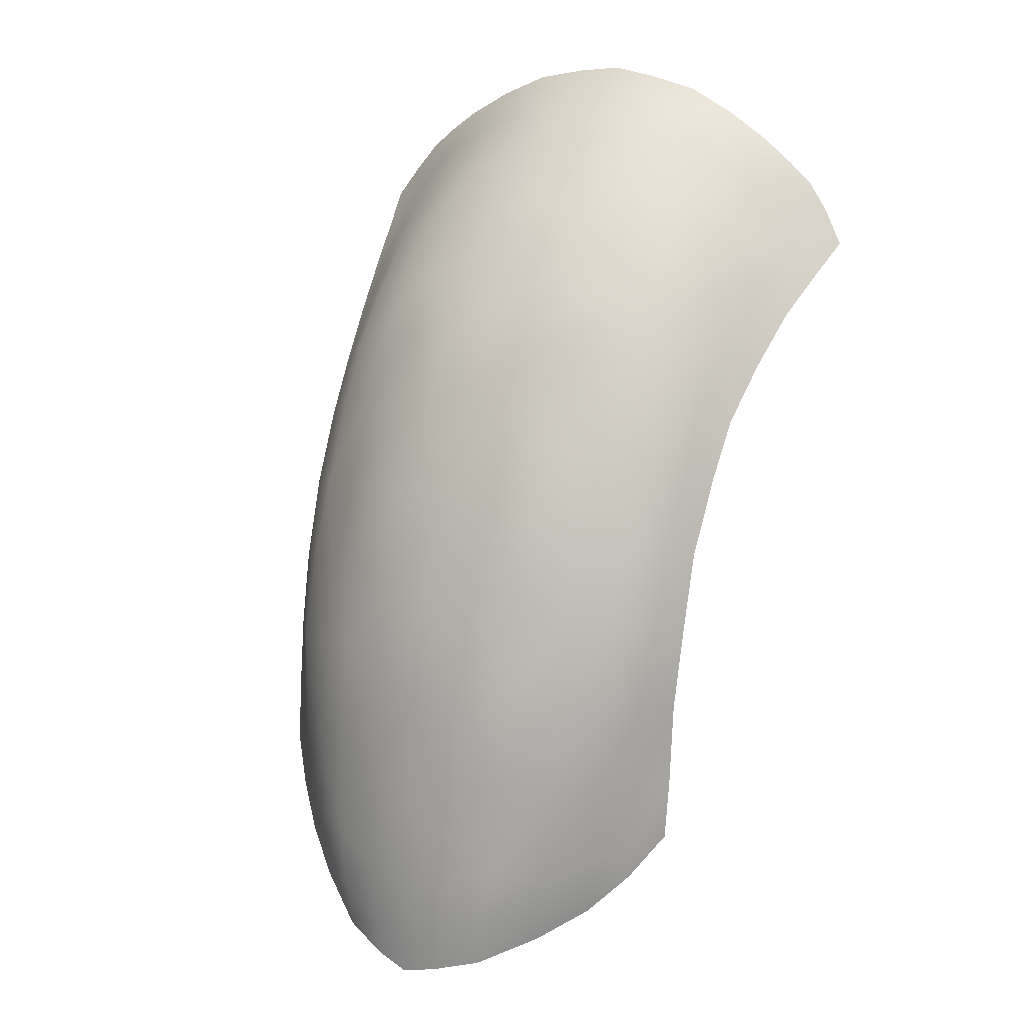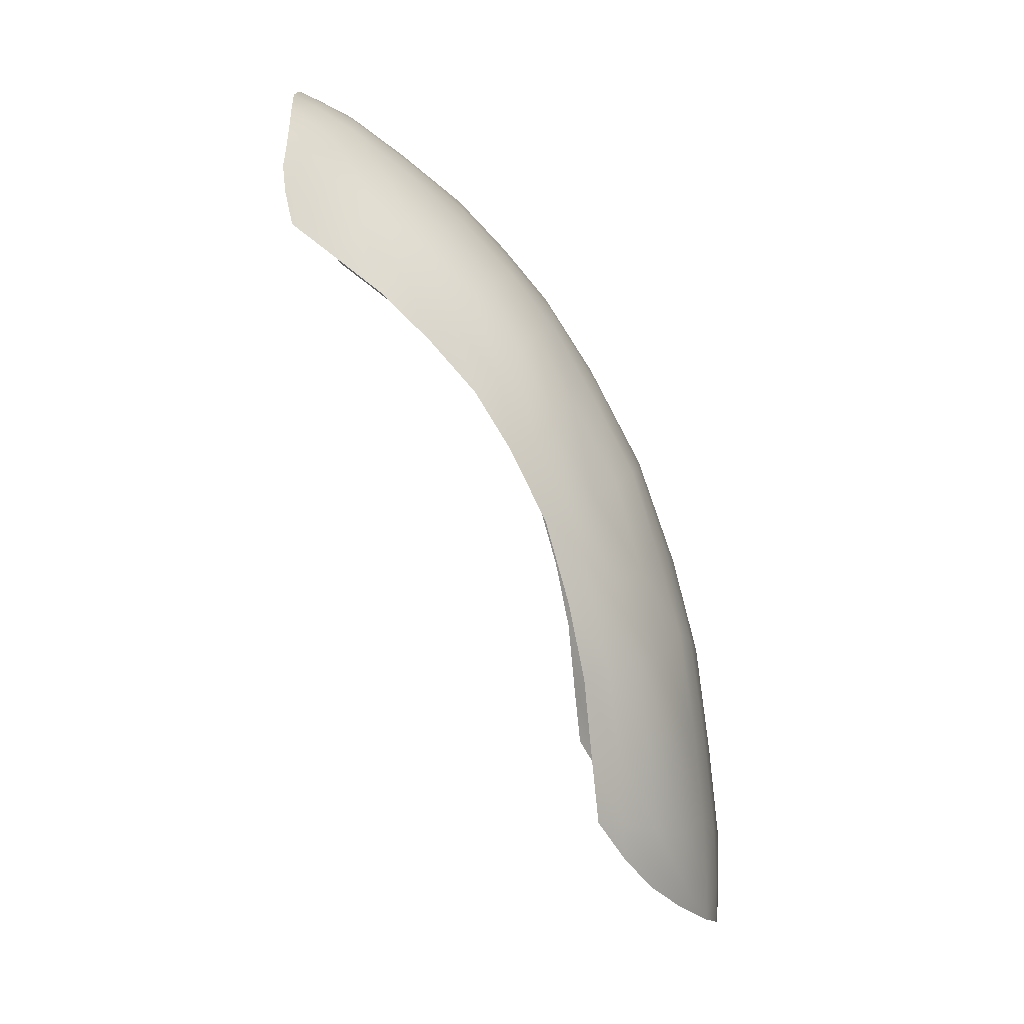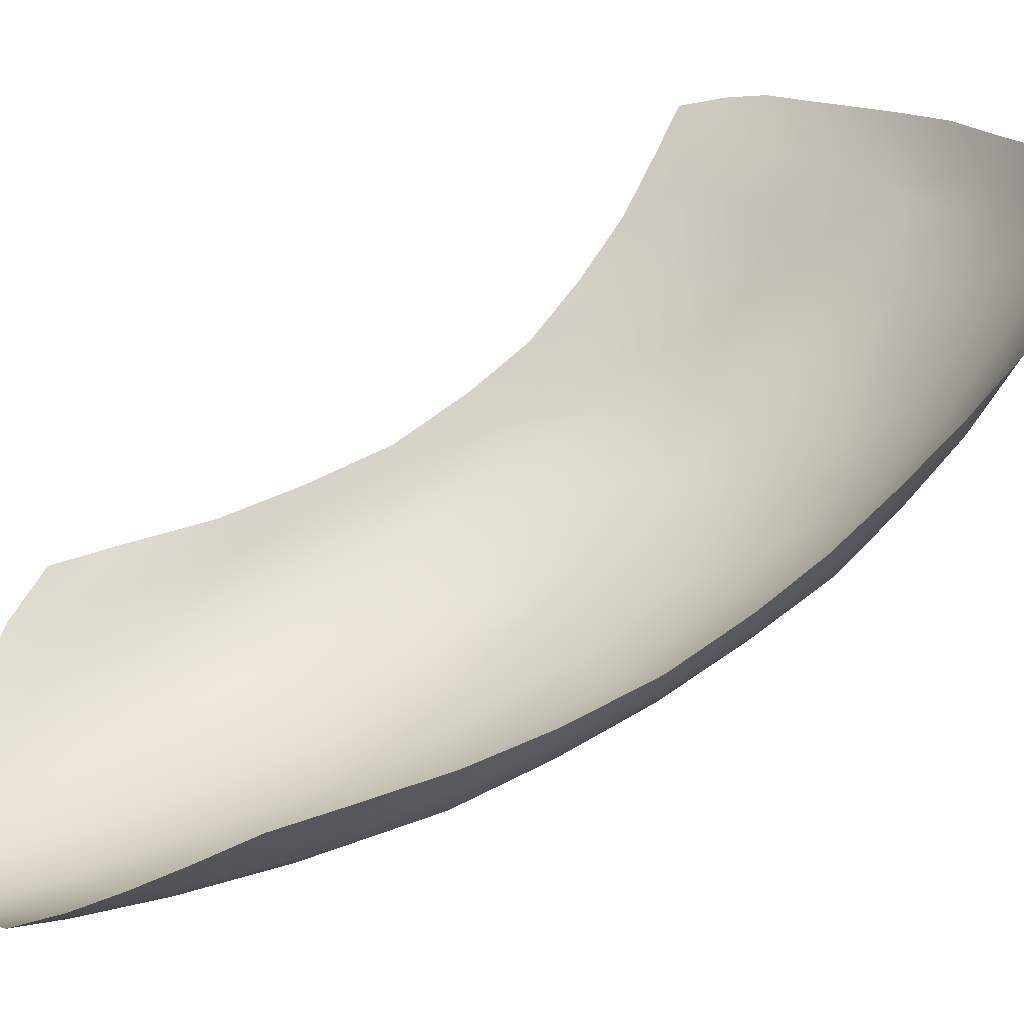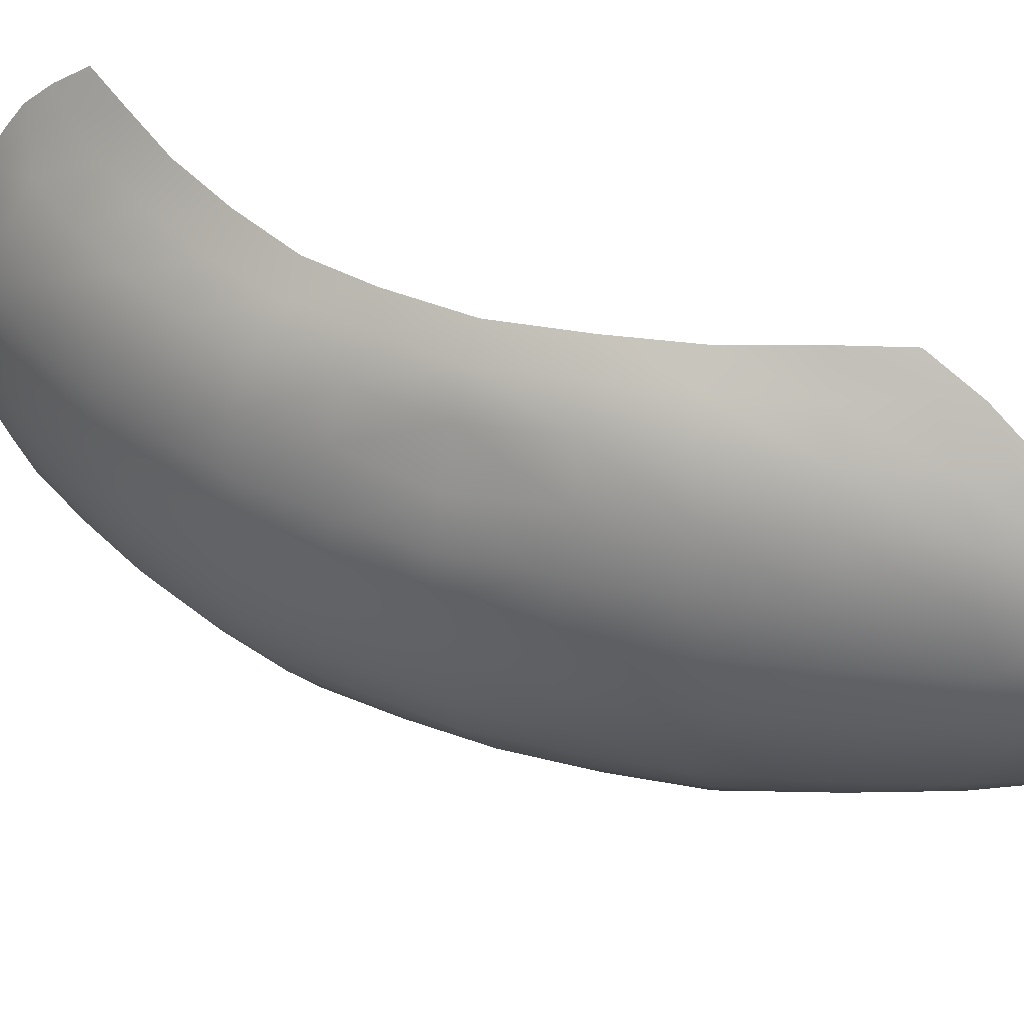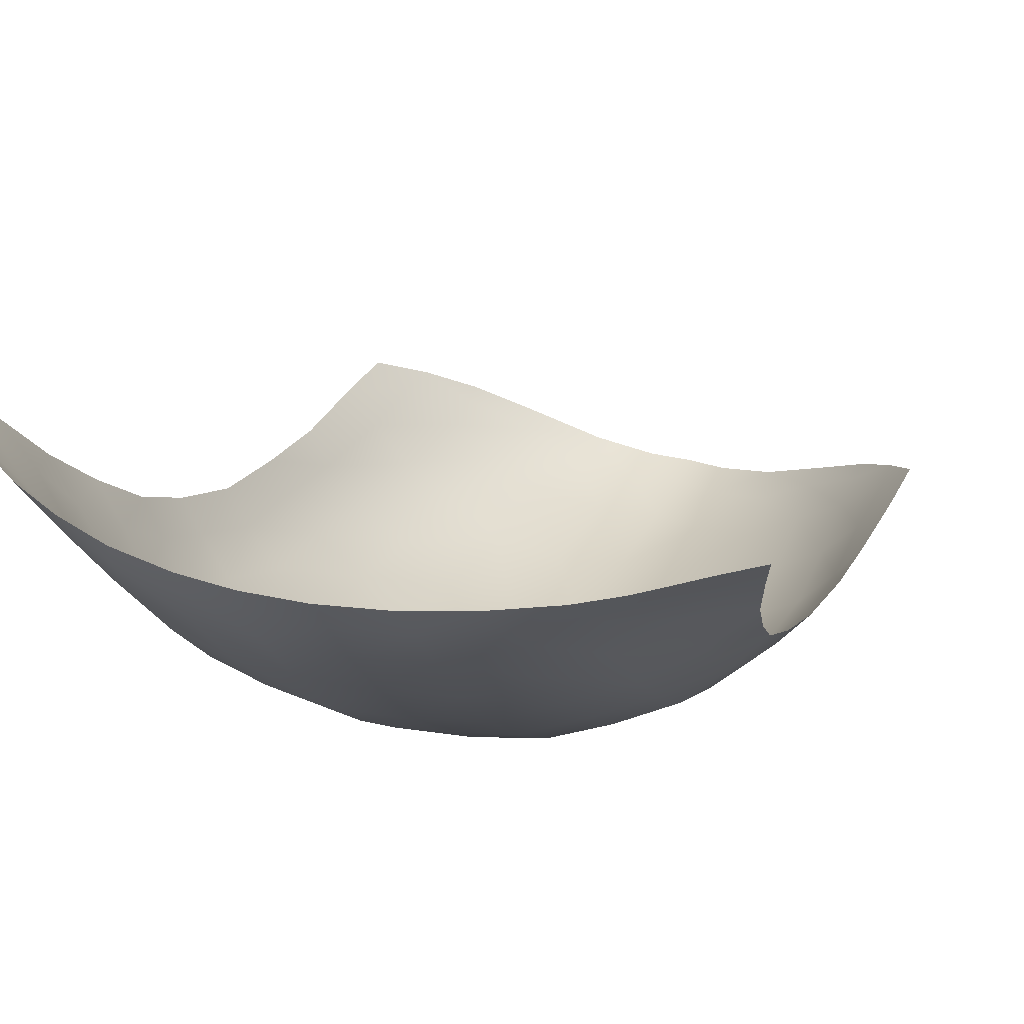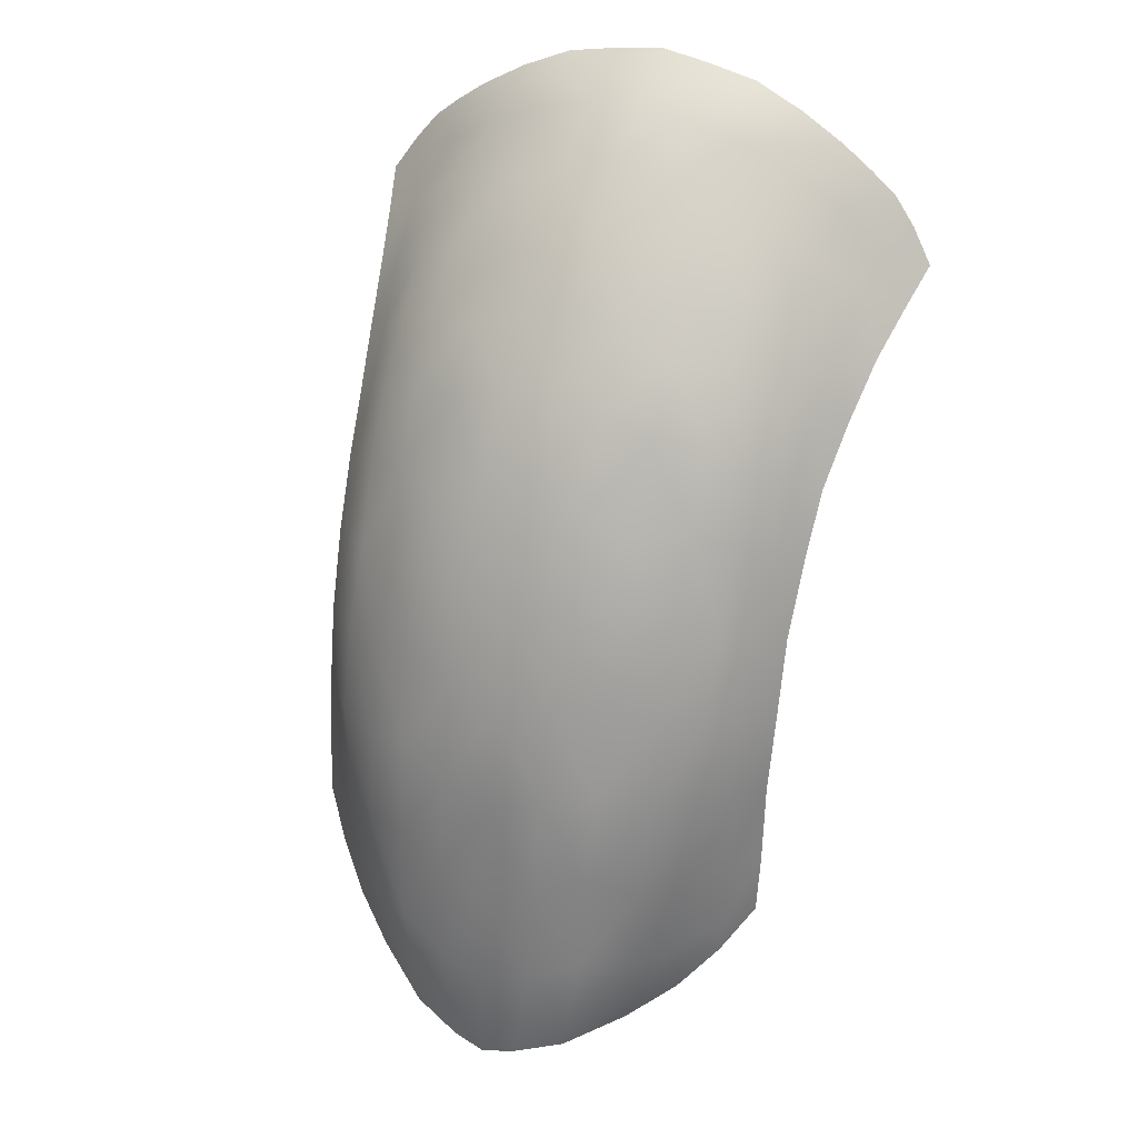
<metadata>
{"format":"obj","ext":"obj","renderer":"f3d","projection":"perspective","resolution":1024,"background":"white","views":[{"elev":19.3,"azim":-149.1,"up":"+Y"},{"elev":3.3,"azim":89.7,"up":"+Y"},{"elev":23.2,"azim":64.5,"up":"+Z"},{"elev":-41.8,"azim":-85.6,"up":"+Z"},{"elev":33.8,"azim":-159.0,"up":"+Z"},{"elev":34.8,"azim":-157.1,"up":"+Y"}]}
</metadata>
<code>
o Mesh_0010.001
v 0.2767 1.664 -0.6034
v 0.3509 1.608 -0.5381
v 0.3447 1.423 -0.6386
v 0.27 1.455 -0.7109
v 0.2792 1.815 -0.4706
v 0.3769 1.748 -0.4053
v 0.2774 1.212 -0.7782
v 0.3454 1.196 -0.6941
v 0.259 0.9594 -0.8058
v 0.3464 0.9888 -0.715
v 0.1477 1.703 -0.6566
v 0.1481 1.485 -0.7751
v 0.1476 1.862 -0.5208
v 0 1.754 -0.6467
v -0 1.908 -0.5096
v 0.1399 0.9475 -0.8865
v 0.1177 0.7882 -0.8942
v 0.2587 0.8742 -0.7974
v 0.1475 1.241 -0.8475
v 0.2924 1.92 -0.3276
v 0.4095 1.84 -0.2859
v 0.3473 1.927 -0.2671
v 0.27 1.987 -0.2678
v 0.1527 2.002 -0.3518
v 0.1381 2.056 -0.262
v -0 2.041 -0.3389
v -0 2.08 -0.2595
v 0 0.8935 -0.9245
v 0 0.754 -0.9234
v -0 1.196 -0.8874
v -0 1.496 -0.7946
v -0.1381 2.056 -0.262
v -0.1527 2.002 -0.3518
v -0.27 1.987 -0.2678
v -0.2924 1.92 -0.3276
v -0.3473 1.927 -0.2671
v -0.4095 1.84 -0.2859
v -0.3769 1.748 -0.4053
v -0.2792 1.815 -0.4706
v -0.3509 1.608 -0.5381
v -0.2767 1.664 -0.6034
v -0.3447 1.423 -0.6386
v -0.27 1.455 -0.7109
v -0.2774 1.212 -0.7782
v -0.3454 1.196 -0.6941
v -0.259 0.9594 -0.8058
v -0.3464 0.9888 -0.715
v -0.1477 1.703 -0.6566
v -0.1481 1.485 -0.7751
v -0.1476 1.862 -0.5208
v -0.1399 0.9475 -0.8865
v -0.1177 0.7882 -0.8942
v -0.2587 0.8742 -0.7974
v -0.1475 1.241 -0.8475
v 0 1.642 -0.7178
v -0.07148 1.068 -0.8936
v 0.3405 1.831 -0.3668
v 0.3949 1.801 -0.3368
v 0.3131 1.955 -0.2682
v -0.3336 1.773 -0.4395
v -0.3626 1.681 -0.4737
v 0 1.833 -0.5805
v 0 1.339 -0.8499
v -0.312 0.9776 -0.752
v -0.07449 1.731 -0.6548
v -0.07449 1.813 -0.5866
v -0.2008 0.9413 -0.8506
v -0.1893 0.8603 -0.8541
v -0.258 0.9014 -0.8024
v -0.07389 1.22 -0.8714
v 0.2158 2.003 -0.2978
v 0.2069 2.025 -0.2652
v -0.07449 1.616 -0.7255
v 0.3177 1.211 -0.7304
v 0.2684 1.08 -0.7952
v -0.0869 1.491 -0.7865
v -0.07449 1.36 -0.8327
v 0.2115 1.07 -0.838
v 0.2159 1.214 -0.818
v -0.3232 1.704 -0.5081
v -0.2773 1.742 -0.5398
v -0.2157 1.847 -0.4911
v 0.07449 1.961 -0.4337
v -0 1.981 -0.42
v -0.07449 1.961 -0.4337
v -0.07449 1.888 -0.5175
v -0.307 0.9273 -0.7551
v 0.3107 1.084 -0.7453
v 0.3474 1.079 -0.7056
v 0.1474 2.038 -0.2962
v 0.07443 2.024 -0.3497
v -0.3199 1.628 -0.5713
v -0.3476 1.526 -0.5883
v 0.1277 0.8517 -0.8935
v 0.1448 1.094 -0.8705
v 0.06845 0.9201 -0.9104
v 0.07148 1.068 -0.8936
v -0.1474 2.038 -0.2962
v -0.2069 2.025 -0.2652
v -0.1478 1.587 -0.7222
v -0.1476 1.788 -0.5899
v 0.07419 2.054 -0.2964
v 0.06486 2.072 -0.2626
v 0.2154 1.694 -0.626
v 0.3199 1.628 -0.5713
v 0.3188 1.541 -0.6204
v 0.2776 1.564 -0.6555
v 0.2773 1.742 -0.5398
v 0.2152 1.773 -0.5613
v -0.2158 2.003 -0.2978
v -0.2279 1.964 -0.3385
v -0.216 1.917 -0.4099
v -0.1477 1.934 -0.4395
v 0.312 0.9776 -0.752
v 0.2008 0.9413 -0.8506
v 0.1893 0.8603 -0.8541
v 0.258 0.9014 -0.8024
v -0.3188 1.541 -0.6204
v -0.2776 1.564 -0.6555
v -0.2154 1.694 -0.626
v -0.2152 1.773 -0.5613
v 0.1969 0.8302 -0.8437
v 0.05871 0.8278 -0.9159
v -0.1478 1.375 -0.81
v 0.04924 0.7669 -0.9167
v 0.307 0.9273 -0.7551
v -0 2.066 -0.2897
v -0.07419 2.054 -0.2964
v -0.07443 2.024 -0.3497
v -0.3135 1.439 -0.6736
v -0.3196 1.322 -0.7045
v -0.3463 1.305 -0.6718
v 0.3476 1.526 -0.5883
v 0.3232 1.704 -0.5081
v 0.3626 1.681 -0.4737
v -0.2781 1.962 -0.2934
v -0.3131 1.955 -0.2682
v -0.06486 2.072 -0.2626
v -0.1277 0.8517 -0.8935
v -0.1448 1.094 -0.8705
v 0.3196 1.322 -0.7045
v 0.3463 1.305 -0.6718
v -0.3405 1.831 -0.3668
v -0.2814 1.875 -0.3957
v 0.3135 1.439 -0.6736
v 0.1478 1.587 -0.7222
v 0.1476 1.788 -0.5899
v 0.07449 1.731 -0.6548
v 0.07449 1.616 -0.7255
v -0.2787 1.334 -0.7455
v -0.2163 1.59 -0.6815
v -0.2052 1.472 -0.7466
v -0.2165 1.34 -0.7838
v -0.325 1.927 -0.2884
v -0.3605 1.873 -0.3038
v 0.07389 1.22 -0.8714
v 0.07449 1.36 -0.8327
v 0.1478 1.375 -0.81
v 0 0.8071 -0.925
v 0 1.036 -0.909
v 0.0869 1.491 -0.7865
v -0.3177 1.211 -0.7304
v -0.2684 1.08 -0.7952
v -0.2115 1.07 -0.838
v -0.05871 0.8278 -0.9159
v -0.2159 1.214 -0.818
v 0.2787 1.334 -0.7455
v 0.2163 1.59 -0.6815
v 0.2052 1.472 -0.7466
v 0.2165 1.34 -0.7838
v 0.3605 1.873 -0.3038
v 0.325 1.927 -0.2884
v 0.2781 1.962 -0.2934
v 0.2279 1.964 -0.3385
v -0.3786 1.887 -0.2734
v -0.1969 0.8302 -0.8437
v -0.06845 0.9201 -0.9104
v -0.04924 0.7669 -0.9167
v 0.3336 1.773 -0.4395
v 0.2157 1.847 -0.4911
v 0.2814 1.875 -0.3957
v 0.216 1.917 -0.4099
v -0.3949 1.801 -0.3368
v 0.07449 1.813 -0.5866
v 0.07449 1.888 -0.5175
v 0.1477 1.934 -0.4395
v -0.3107 1.084 -0.7453
v -0.3474 1.079 -0.7056
v 0.3786 1.887 -0.2734
f 1 105 106
f 3 145 106
f 2 105 134
f 5 179 134
f 7 167 141
f 3 142 141
f 9 75 88
f 8 89 88
f 11 104 168
f 4 169 168
f 13 180 109
f 1 104 109
f 13 147 184
f 14 62 184
f 7 75 78
f 17 94 116
f 9 117 116
f 18 117 126
f 16 95 78
f 4 167 170
f 19 158 170
f 6 179 57
f 20 171 57
f 22 189 172
f 20 173 172
f 23 173 71
f 24 186 83
f 24 90 71
f 5 180 182
f 24 174 182
f 25 90 102
f 15 84 83
f 26 127 102
f 28 96 123
f 17 125 123
f 30 156 97
f 16 96 97
f 19 156 157
f 31 161 157
f 11 146 149
f 31 55 149
f 32 138 128
f 26 129 128
f 34 99 110
f 33 111 110
f 36 137 154
f 35 155 154
f 38 183 143
f 35 144 143
f 39 144 112
f 40 61 80
f 39 81 80
f 42 93 118
f 41 119 118
f 42 130 131
f 44 162 131
f 45 162 187
f 46 64 187
f 43 119 151
f 48 100 151
f 50 101 121
f 41 81 121
f 14 65 66
f 50 86 66
f 51 67 164
f 46 67 68
f 52 176 68
f 53 87 69
f 44 166 164
f 43 152 153
f 54 166 153
f 48 65 73
f 31 76 73
f 54 124 77
f 52 139 165
f 28 159 165
f 30 160 56
f 51 140 56
f 31 63 77
f 15 86 85
f 33 113 112
f 33 129 85
f 85 84 15
f 85 129 84
f 129 26 84
f 112 82 39
f 112 113 82
f 113 50 82
f 85 113 33
f 85 86 113
f 86 50 113
f 77 70 54
f 77 63 70
f 63 30 70
f 56 70 30
f 56 140 70
f 140 54 70
f 56 177 51
f 56 160 177
f 160 28 177
f 165 178 52
f 165 159 178
f 159 29 178
f 165 177 28
f 165 139 177
f 139 51 177
f 77 76 31
f 77 124 76
f 124 49 76
f 73 100 48
f 73 76 100
f 76 49 100
f 73 55 31
f 73 65 55
f 65 14 55
f 153 150 43
f 153 166 150
f 166 44 150
f 153 124 54
f 153 152 124
f 152 49 124
f 164 140 51
f 164 166 140
f 166 54 140
f 69 64 46
f 69 87 64
f 87 47 64
f 68 69 46
f 68 176 69
f 176 53 69
f 68 139 52
f 68 67 139
f 67 51 139
f 164 163 44
f 164 67 163
f 67 46 163
f 66 62 14
f 66 86 62
f 86 15 62
f 66 101 50
f 66 65 101
f 65 48 101
f 121 82 50
f 121 81 82
f 81 39 82
f 121 120 41
f 121 101 120
f 101 48 120
f 151 152 43
f 151 100 152
f 100 49 152
f 151 120 48
f 151 119 120
f 119 41 120
f 187 188 45
f 187 64 188
f 64 47 188
f 187 163 46
f 187 162 163
f 162 44 163
f 131 132 42
f 131 162 132
f 162 45 132
f 131 150 44
f 131 130 150
f 130 43 150
f 118 130 42
f 118 119 130
f 119 43 130
f 118 92 41
f 118 93 92
f 93 40 92
f 80 92 40
f 80 81 92
f 81 41 92
f 80 60 39
f 80 61 60
f 61 38 60
f 112 111 33
f 112 144 111
f 144 35 111
f 143 60 38
f 143 144 60
f 144 39 60
f 143 155 35
f 143 183 155
f 183 37 155
f 154 175 36
f 154 155 175
f 155 37 175
f 154 136 35
f 154 137 136
f 137 34 136
f 110 136 34
f 110 111 136
f 111 35 136
f 110 98 33
f 110 99 98
f 99 32 98
f 128 98 32
f 128 129 98
f 129 33 98
f 128 127 26
f 128 138 127
f 138 27 127
f 149 148 11
f 149 55 148
f 55 14 148
f 149 161 31
f 149 146 161
f 146 12 161
f 157 158 19
f 157 161 158
f 161 12 158
f 157 63 31
f 157 156 63
f 156 30 63
f 97 160 30
f 97 96 160
f 96 28 160
f 97 95 16
f 97 156 95
f 156 19 95
f 123 159 28
f 123 125 159
f 125 29 159
f 123 94 17
f 123 96 94
f 96 16 94
f 102 103 25
f 102 127 103
f 127 27 103
f 83 91 24
f 83 84 91
f 84 26 91
f 102 91 26
f 102 90 91
f 90 24 91
f 182 181 5
f 182 174 181
f 174 20 181
f 182 186 24
f 182 180 186
f 180 13 186
f 71 72 23
f 71 90 72
f 90 25 72
f 83 185 15
f 83 186 185
f 186 13 185
f 71 174 24
f 71 173 174
f 173 20 174
f 172 59 22
f 172 173 59
f 173 23 59
f 172 171 20
f 172 189 171
f 189 21 171
f 57 58 6
f 57 171 58
f 171 21 58
f 57 181 20
f 57 179 181
f 179 5 181
f 170 169 4
f 170 158 169
f 158 12 169
f 170 79 19
f 170 167 79
f 167 7 79
f 78 79 7
f 78 95 79
f 95 19 79
f 126 114 10
f 126 117 114
f 117 9 114
f 116 122 17
f 116 117 122
f 117 18 122
f 116 115 9
f 116 94 115
f 94 16 115
f 78 115 16
f 78 75 115
f 75 9 115
f 184 185 13
f 184 62 185
f 62 15 185
f 184 148 14
f 184 147 148
f 147 11 148
f 109 147 13
f 109 104 147
f 104 11 147
f 109 108 1
f 109 180 108
f 180 5 108
f 168 146 11
f 168 169 146
f 169 12 146
f 168 107 4
f 168 104 107
f 104 1 107
f 88 114 9
f 88 89 114
f 89 10 114
f 88 74 8
f 88 75 74
f 75 7 74
f 141 74 7
f 141 142 74
f 142 8 74
f 141 145 3
f 141 167 145
f 167 4 145
f 134 135 2
f 134 179 135
f 179 6 135
f 134 108 5
f 134 105 108
f 105 1 108
f 106 107 1
f 106 145 107
f 145 4 107
f 106 133 3
f 106 105 133
f 105 2 133

</code>
